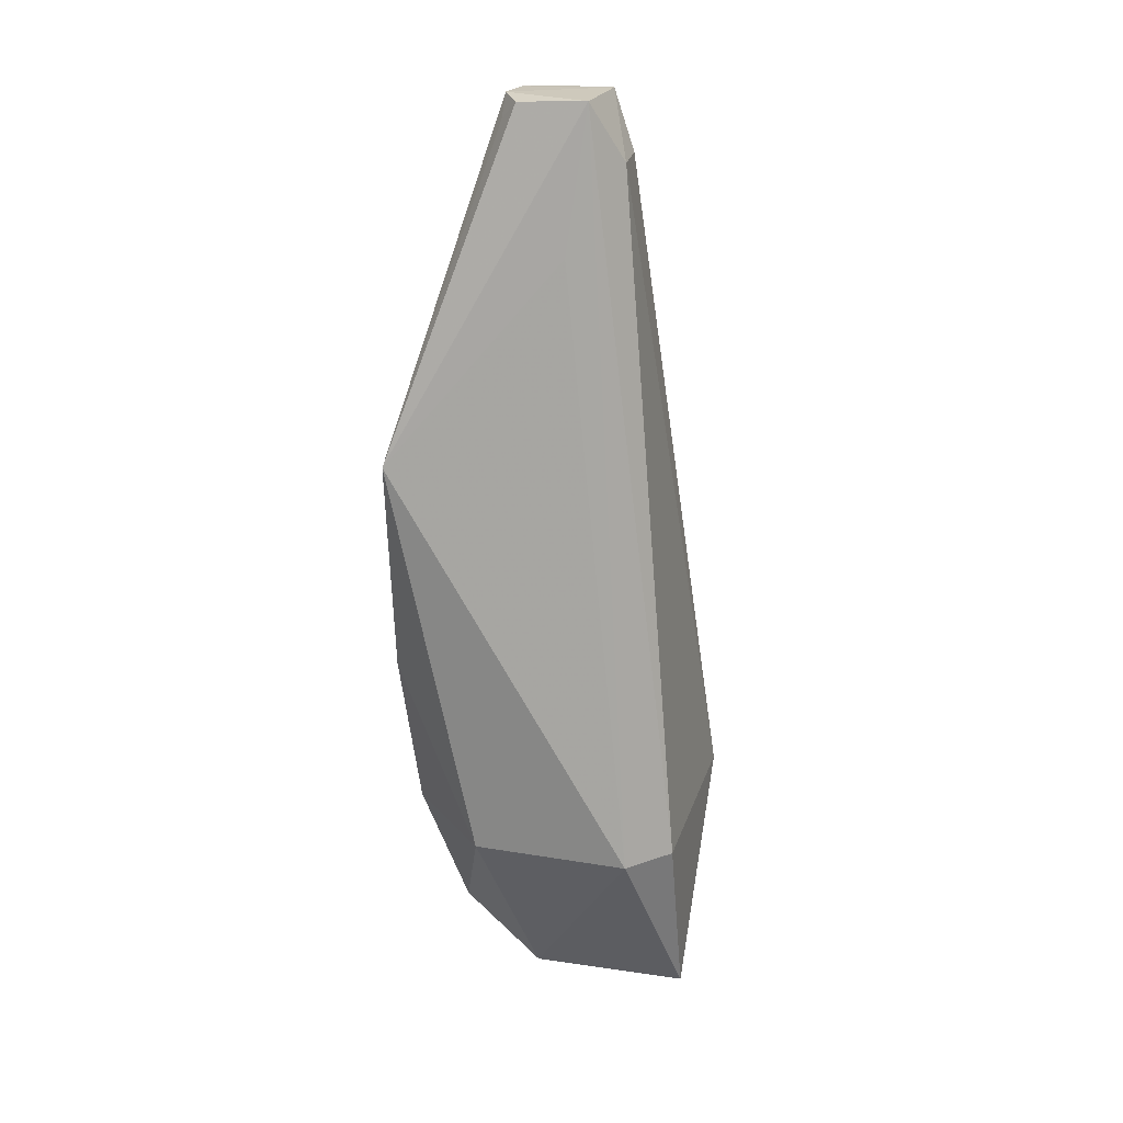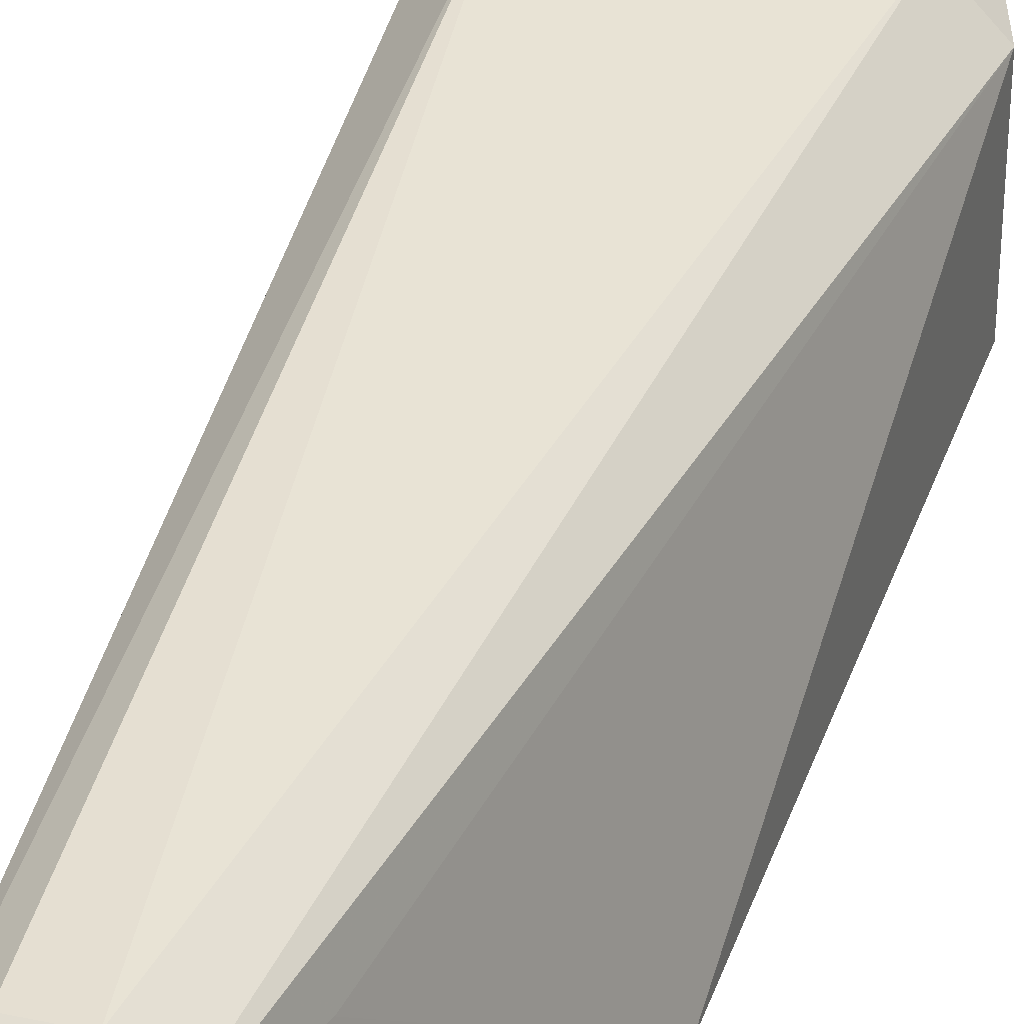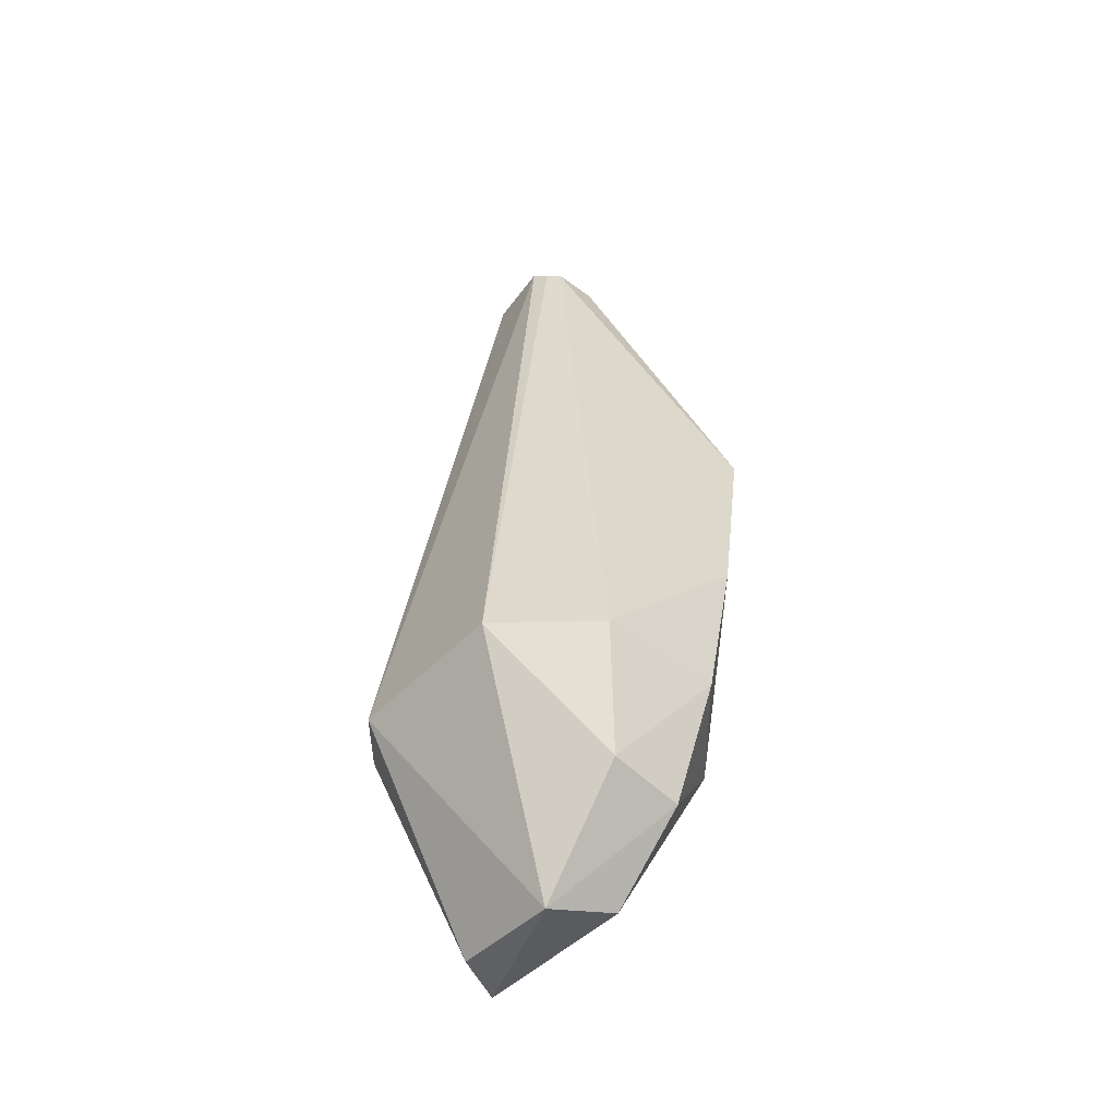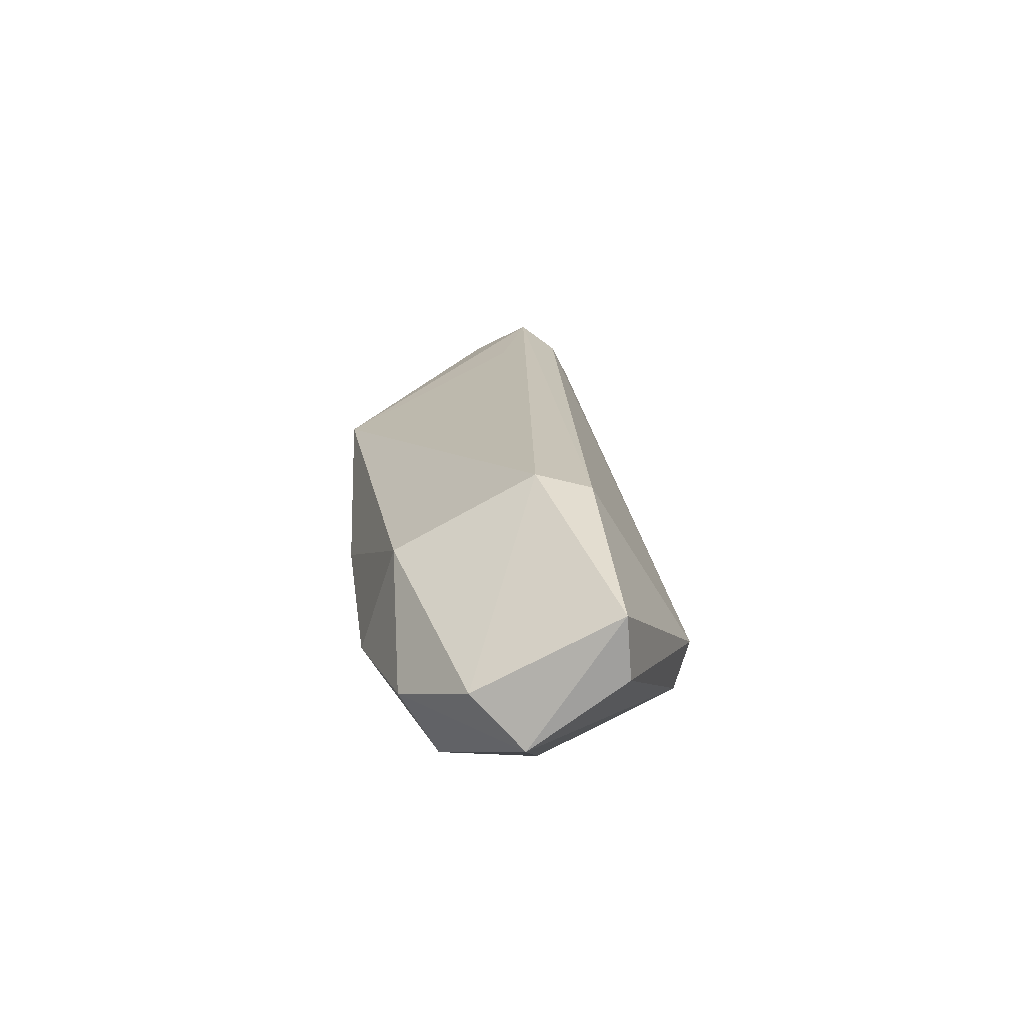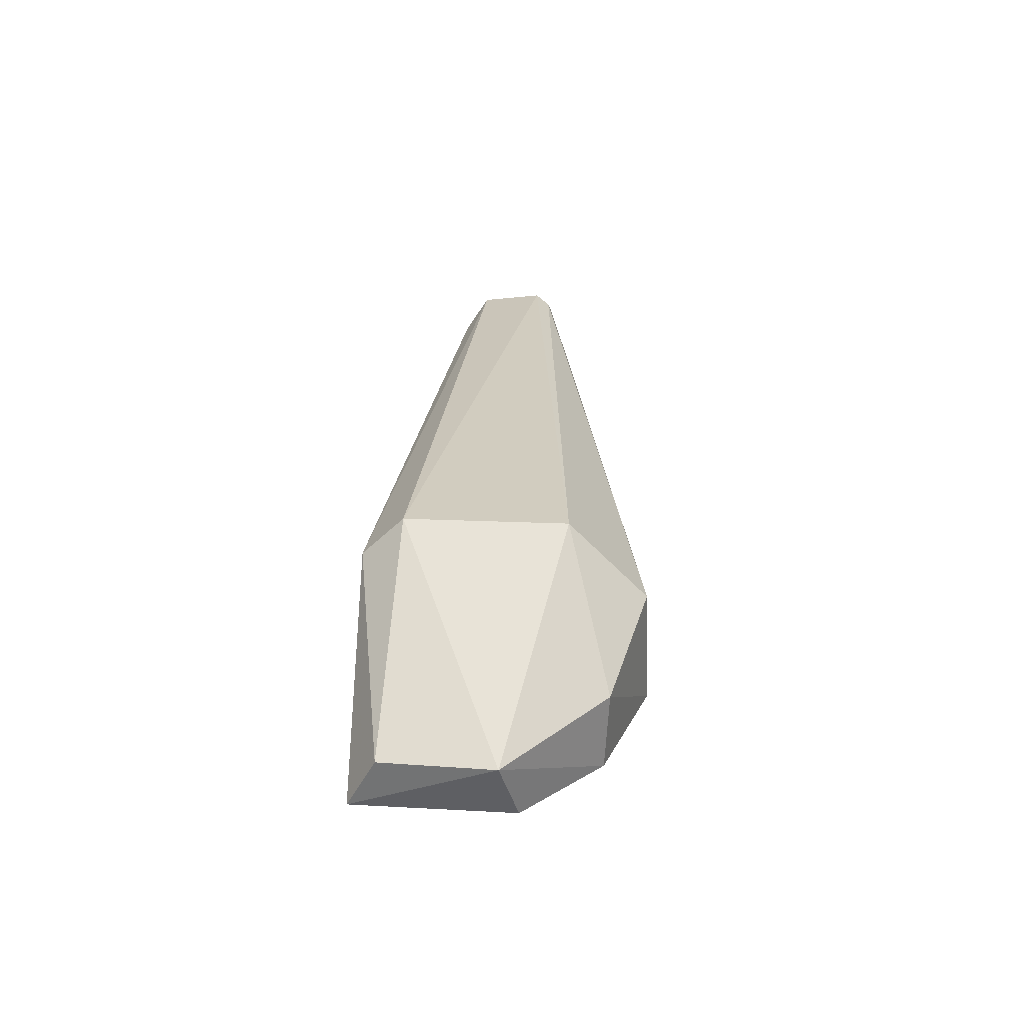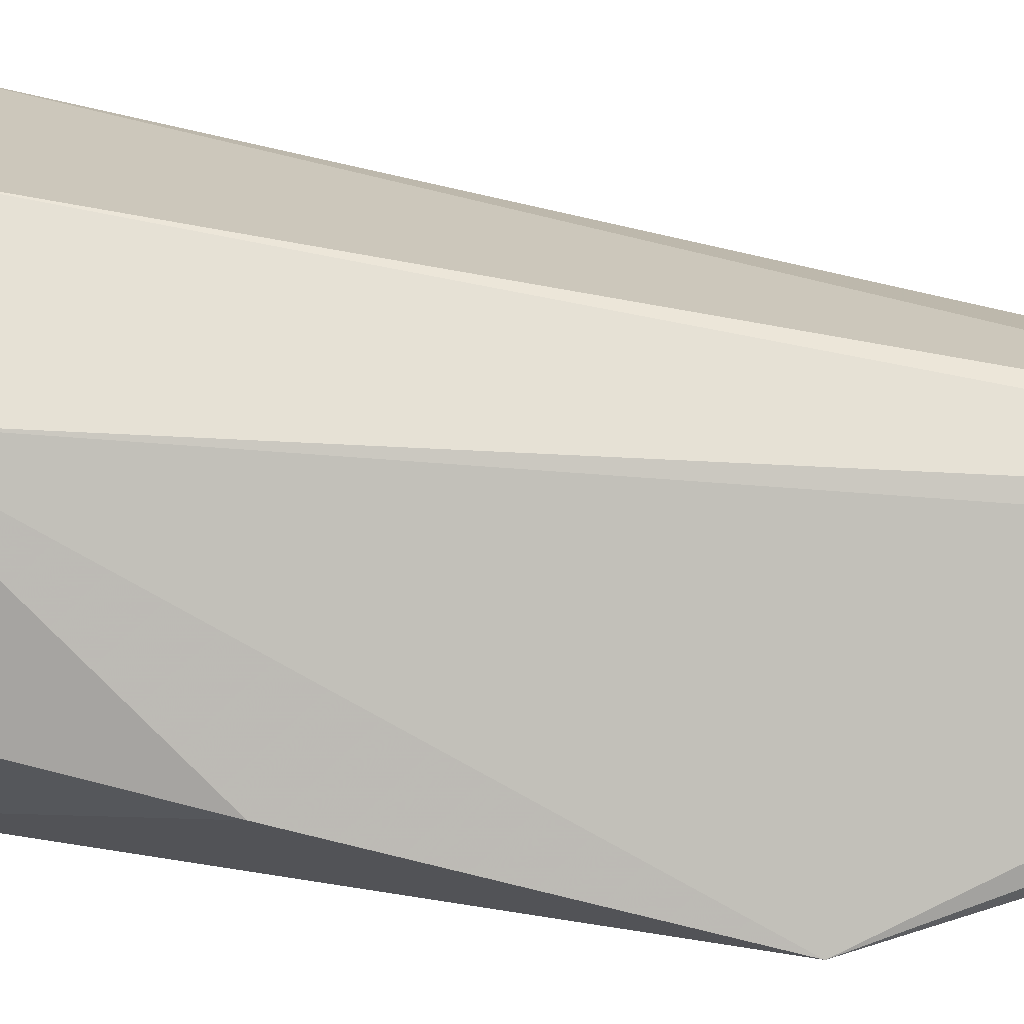
<metadata>
{"format":"obj","ext":"obj","renderer":"f3d","projection":"perspective","resolution":1024,"background":"white","views":[{"elev":25.2,"azim":106.3,"up":"+Z"},{"elev":36.1,"azim":20.1,"up":"+Y"},{"elev":-52.8,"azim":-42.7,"up":"+Z"},{"elev":-63.2,"azim":120.4,"up":"+Z"},{"elev":-60.7,"azim":-91.3,"up":"+Z"},{"elev":-70.4,"azim":-95.3,"up":"+Y"}]}
</metadata>
<code>
v 0.05561 0.01643 0.2263
v 0.06446 0.001342 0.197
v 0.06533 0.02284 0.162
v 0.05364 0.02426 0.1453
v 0.04129 0.009113 0.1618
v 0.05839 0.005869 0.1516
v 0.04472 0.02628 0.1621
v 0.05809 0.01525 0.2142
v 0.04792 0.009497 0.2245
v 0.06533 0.009112 0.1618
v 0.0587 0.01287 0.1456
v 0.04816 0.002247 0.1617
v 0.0619 0.02627 0.1621
v 0.04129 0.02285 0.1621
v 0.05601 0.01058 0.226
v 0.04815 0.01657 0.226
v 0.0586 0.001615 0.1619
v 0.05838 0.02661 0.1459
v 0.05298 0.01461 0.1437
v 0.04935 0.009072 0.2259
v 0.04733 0.01081 0.2256
v 0.05337 0.019 0.2211
v 0.06069 0.0005047 0.1766
v 0.0517 0.005649 0.1519
v 0.05336 0.008901 0.2262
v 0.04973 0.01873 0.2211
v 0.05508 0.009117 0.2244
f 8 1 2
f 8 2 3
f 8 3 1
f 10 3 2
f 11 10 6
f 11 3 10
f 12 9 5
f 13 1 3
f 14 7 4
f 15 2 1
f 16 7 14
f 17 6 10
f 18 3 11
f 18 13 3
f 18 4 7
f 18 7 13
f 19 18 11
f 19 4 18
f 19 14 4
f 19 5 14
f 19 11 6
f 20 12 2
f 20 9 12
f 21 14 5
f 21 5 9
f 21 16 14
f 21 20 16
f 21 9 20
f 22 13 7
f 22 16 1
f 22 1 13
f 23 17 10
f 23 10 2
f 23 2 12
f 23 12 17
f 24 17 12
f 24 6 17
f 24 19 6
f 24 12 5
f 24 5 19
f 25 20 2
f 25 15 1
f 25 1 16
f 25 16 20
f 26 22 7
f 26 7 16
f 26 16 22
f 27 25 2
f 27 2 15
f 27 15 25

</code>
